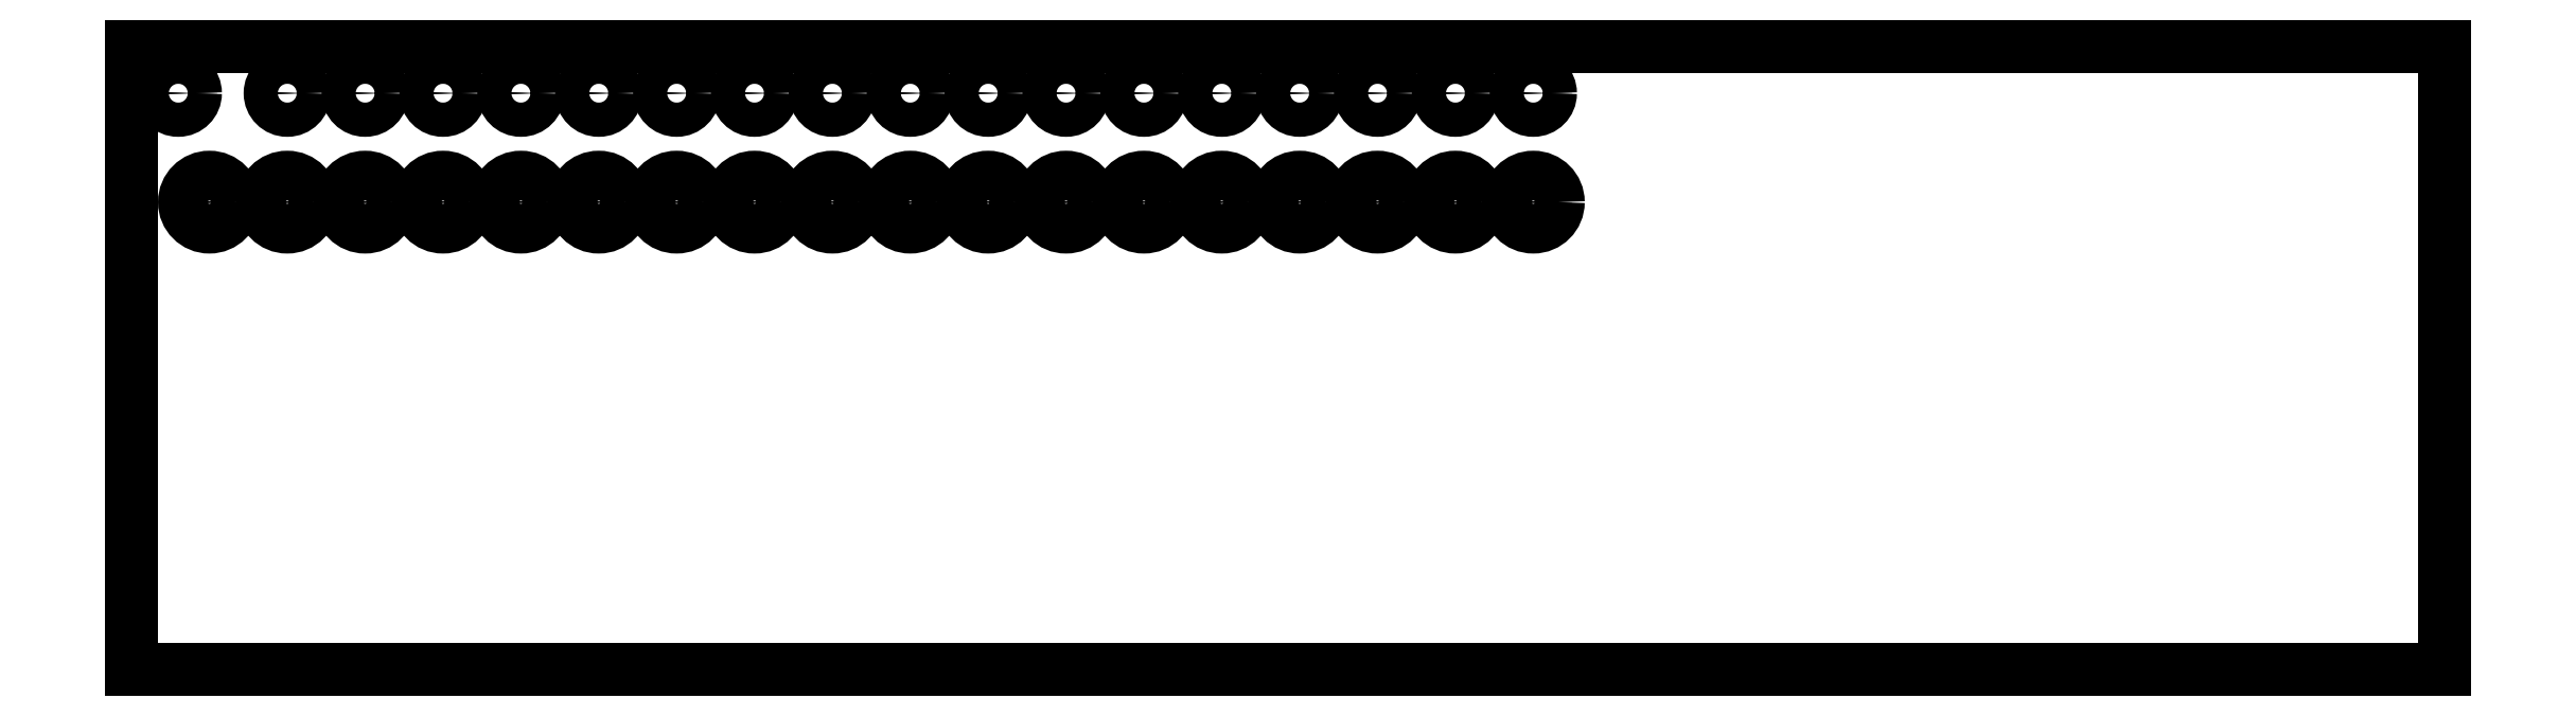
<metadata>
{"format":"dxf","ext":"dxf","renderer":"ezdxf+matplotlib","layout":"modelspace","background":"white","min_lineweight":24,"dpi":150}
</metadata>
<code>
0
SECTION
2
ENTITIES
0
LINE
8
0
10
0
20
0
11
297
21
0
0
LINE
8
0
10
297
20
0
11
297
21
-80
0
LINE
8
0
10
297
20
-80
11
0
21
-80
0
LINE
8
0
10
0
20
-80
11
0
21
0
0
CIRCLE
8
0
10
6
20
-6
40
1.6
0
CIRCLE
8
0
10
6
20
-6
40
2.2
0
CIRCLE
8
0
10
20
20
-6
40
2.2
0
CIRCLE
8
0
10
30
20
-6
40
2.2
0
CIRCLE
8
0
10
40
20
-6
40
2.2
0
CIRCLE
8
0
10
50
20
-6
40
2.2
0
CIRCLE
8
0
10
60
20
-6
40
2.2
0
CIRCLE
8
0
10
70
20
-6
40
2.2
0
CIRCLE
8
0
10
80
20
-6
40
2.2
0
CIRCLE
8
0
10
90
20
-6
40
2.2
0
CIRCLE
8
0
10
100
20
-6
40
2.2
0
CIRCLE
8
0
10
20
20
-6
40
1.6
0
CIRCLE
8
0
10
30
20
-6
40
1.6
0
CIRCLE
8
0
10
40
20
-6
40
1.6
0
CIRCLE
8
0
10
50
20
-6
40
1.6
0
CIRCLE
8
0
10
60
20
-6
40
1.6
0
CIRCLE
8
0
10
70
20
-6
40
1.6
0
CIRCLE
8
0
10
80
20
-6
40
1.6
0
CIRCLE
8
0
10
90
20
-6
40
1.6
0
CIRCLE
8
0
10
100
20
-6
40
1.6
0
CIRCLE
8
0
10
110
20
-6
40
1.6
0
CIRCLE
8
0
10
120
20
-6
40
1.6
0
CIRCLE
8
0
10
130
20
-6
40
1.6
0
CIRCLE
8
0
10
140
20
-6
40
1.6
0
CIRCLE
8
0
10
150
20
-6
40
1.6
0
CIRCLE
8
0
10
160
20
-6
40
1.6
0
CIRCLE
8
0
10
170
20
-6
40
1.6
0
CIRCLE
8
0
10
180
20
-6
40
1.6
0
CIRCLE
8
0
10
110
20
-6
40
2.2
0
CIRCLE
8
0
10
120
20
-6
40
2.2
0
CIRCLE
8
0
10
130
20
-6
40
2.2
0
CIRCLE
8
0
10
140
20
-6
40
2.2
0
CIRCLE
8
0
10
150
20
-6
40
2.2
0
CIRCLE
8
0
10
160
20
-6
40
2.2
0
CIRCLE
8
0
10
170
20
-6
40
2.2
0
CIRCLE
8
0
10
180
20
-6
40
2.2
0
CIRCLE
8
0
10
10
20
-20
40
3.2
0
CIRCLE
8
0
10
20
20
-20
40
3.2
0
CIRCLE
8
0
10
30
20
-20
40
3.2
0
CIRCLE
8
0
10
40
20
-20
40
3.2
0
CIRCLE
8
0
10
10
20
-20
40
1.6
0
CIRCLE
8
0
10
20
20
-20
40
1.6
0
CIRCLE
8
0
10
30
20
-20
40
1.6
0
CIRCLE
8
0
10
40
20
-20
40
1.6
0
CIRCLE
8
0
10
50
20
-20
40
1.6
0
CIRCLE
8
0
10
60
20
-20
40
1.6
0
CIRCLE
8
0
10
70
20
-20
40
1.6
0
CIRCLE
8
0
10
80
20
-20
40
1.6
0
CIRCLE
8
0
10
90
20
-20
40
1.6
0
CIRCLE
8
0
10
100
20
-20
40
1.6
0
CIRCLE
8
0
10
110
20
-20
40
1.6
0
CIRCLE
8
0
10
120
20
-20
40
1.6
0
CIRCLE
8
0
10
130
20
-20
40
1.6
0
CIRCLE
8
0
10
140
20
-20
40
1.6
0
CIRCLE
8
0
10
150
20
-20
40
1.6
0
CIRCLE
8
0
10
160
20
-20
40
1.6
0
CIRCLE
8
0
10
170
20
-20
40
1.6
0
CIRCLE
8
0
10
180
20
-20
40
1.6
0
CIRCLE
8
0
10
180
20
-20
40
3.2
0
CIRCLE
8
0
10
170
20
-20
40
3.2
0
CIRCLE
8
0
10
160
20
-20
40
3.2
0
CIRCLE
8
0
10
150
20
-20
40
3.2
0
CIRCLE
8
0
10
130
20
-20
40
3.2
0
CIRCLE
8
0
10
120
20
-20
40
3.2
0
CIRCLE
8
0
10
110
20
-20
40
3.2
0
CIRCLE
8
0
10
100
20
-20
40
3.2
0
CIRCLE
8
0
10
90
20
-20
40
3.2
0
CIRCLE
8
0
10
80
20
-20
40
3.2
0
CIRCLE
8
0
10
70
20
-20
40
3.2
0
CIRCLE
8
0
10
60
20
-20
40
3.2
0
CIRCLE
8
0
10
50
20
-20
40
3.2
0
CIRCLE
8
0
10
140
20
-20
40
3.2
0
ENDSEC
0
EOF

</code>
